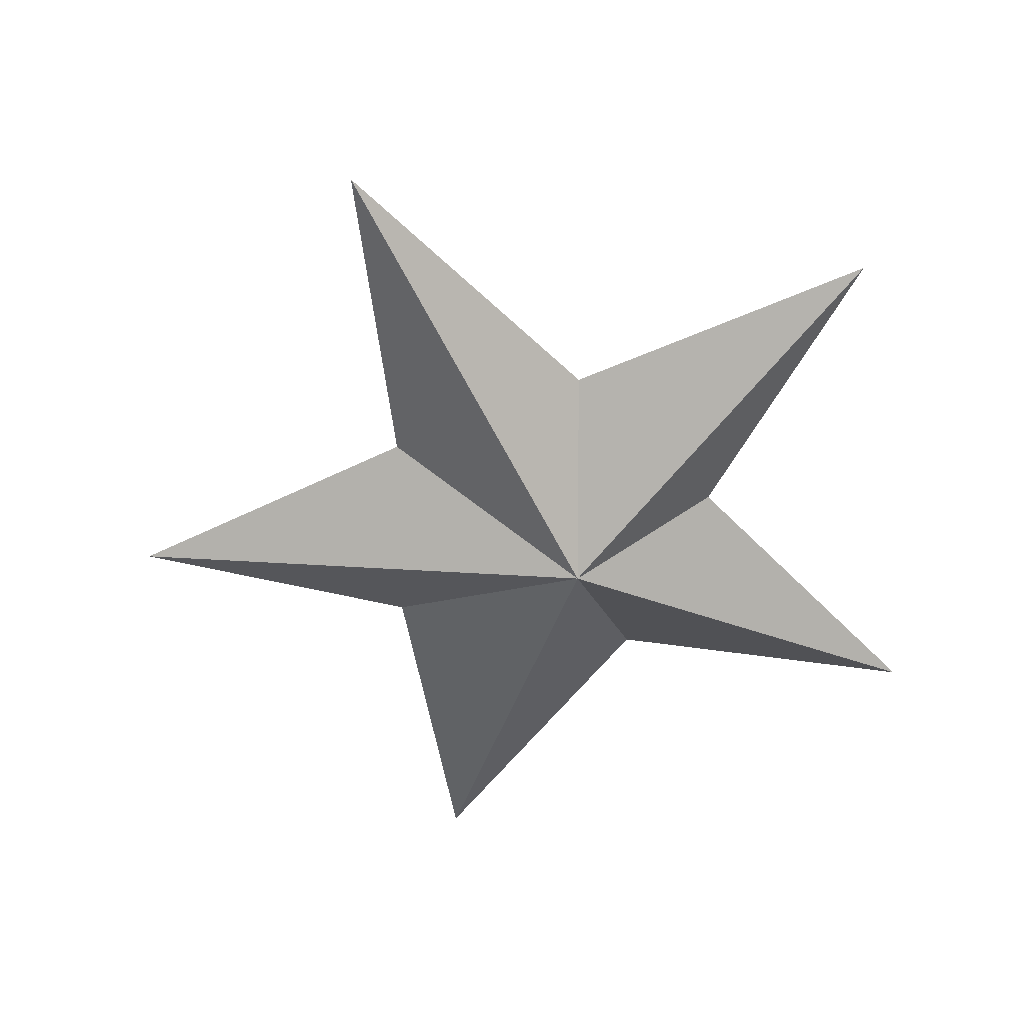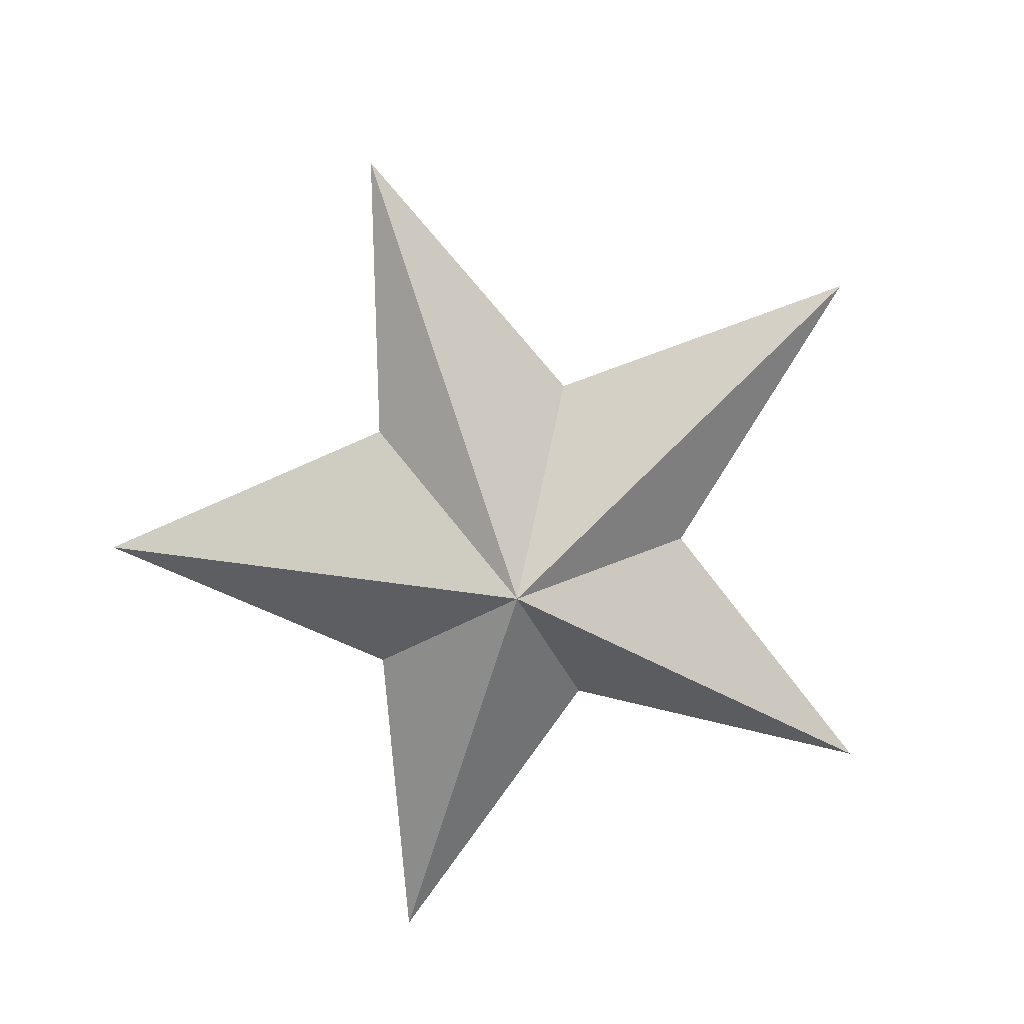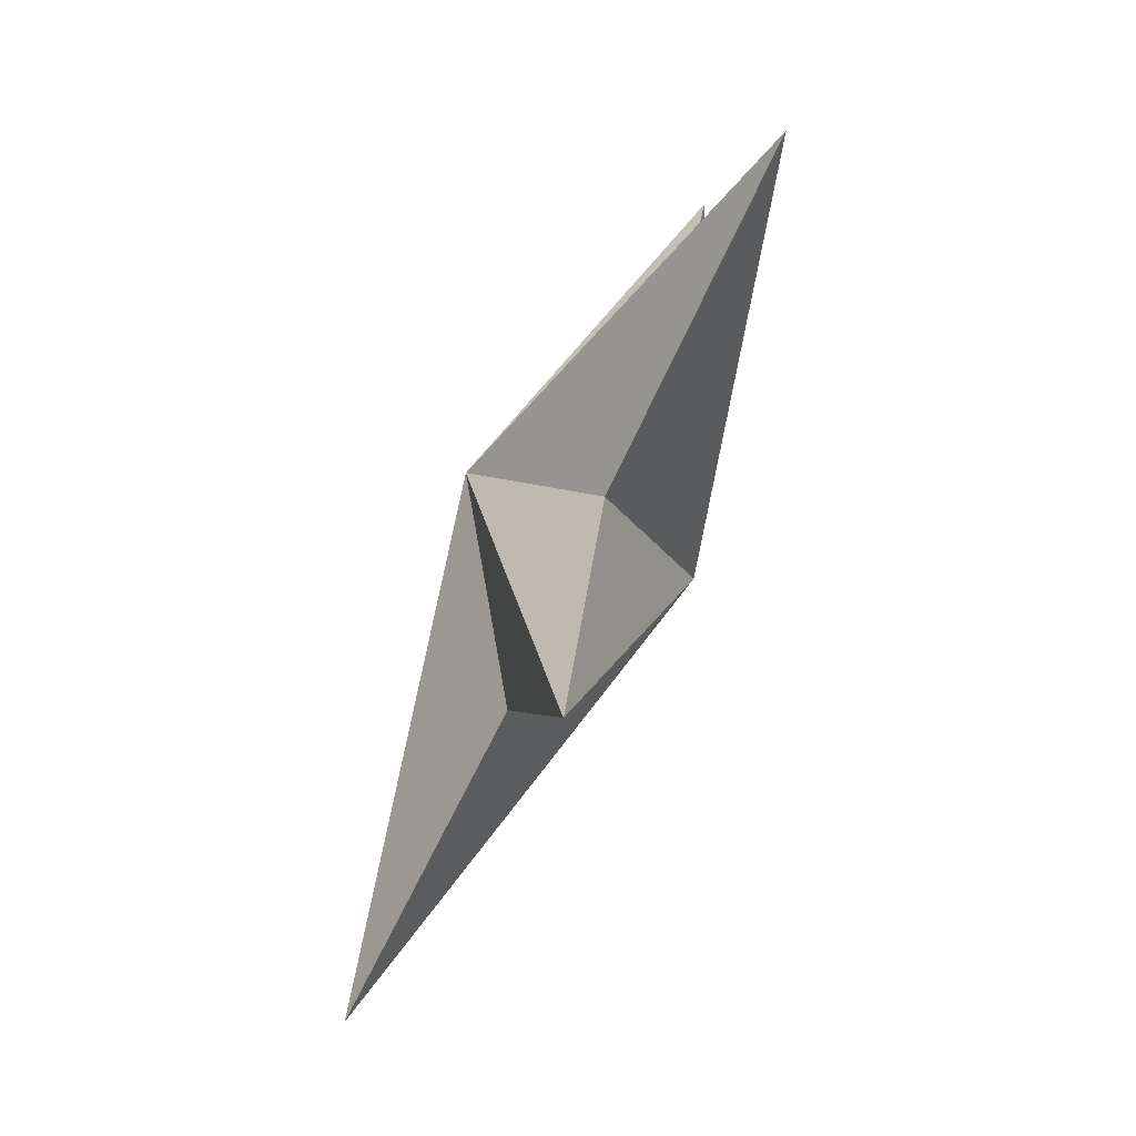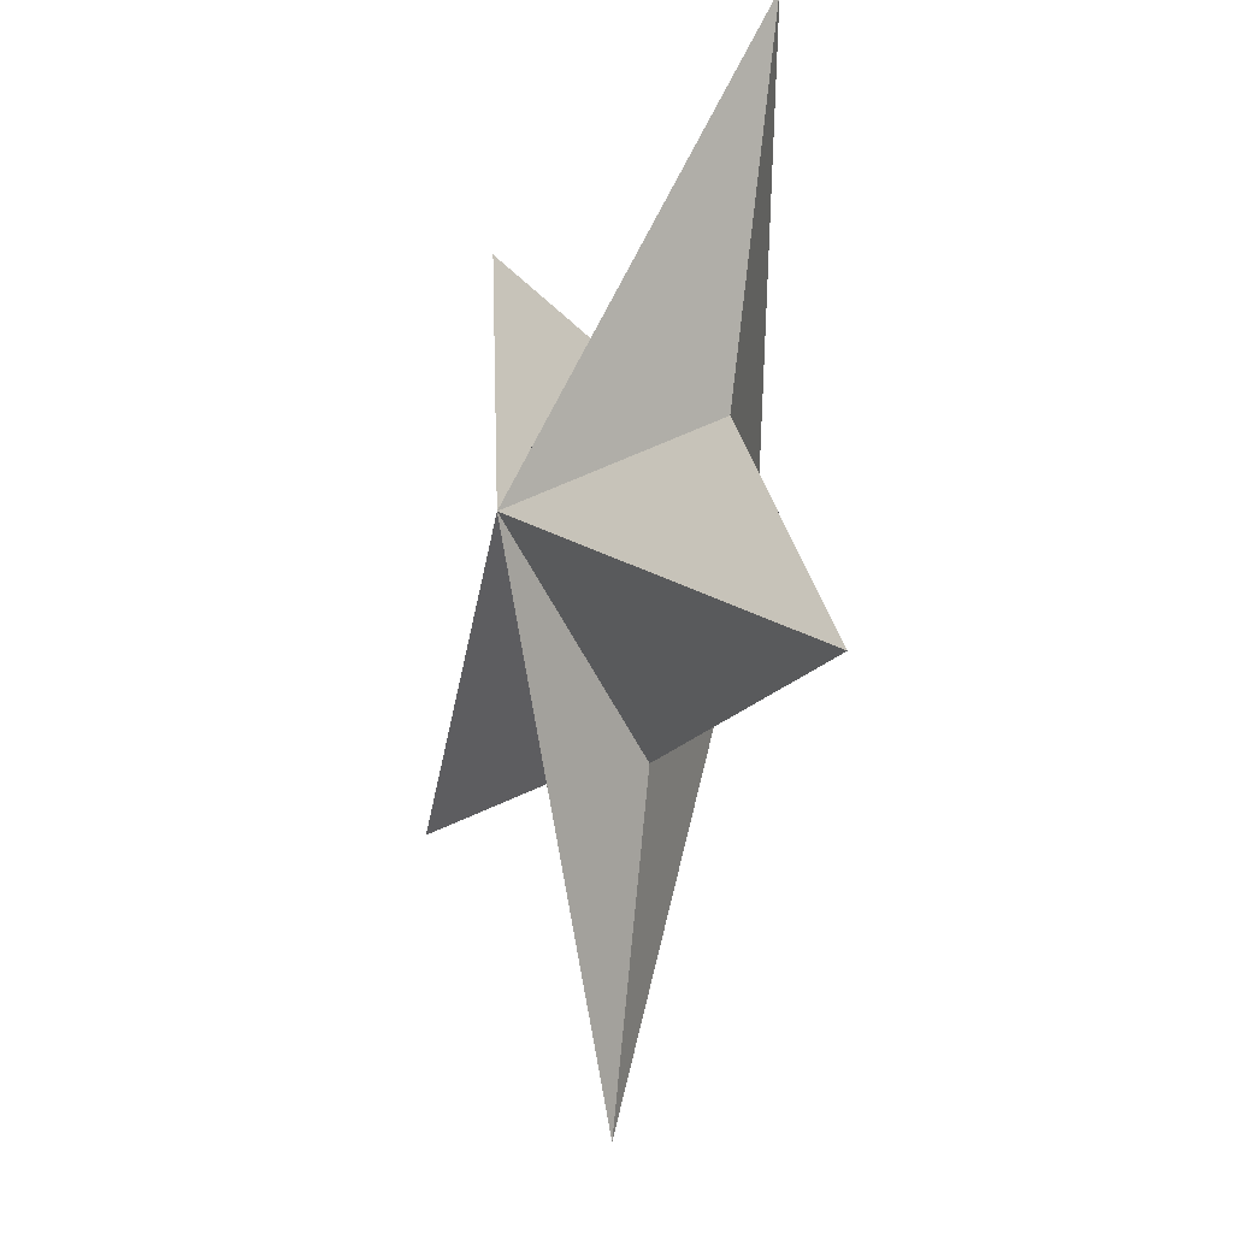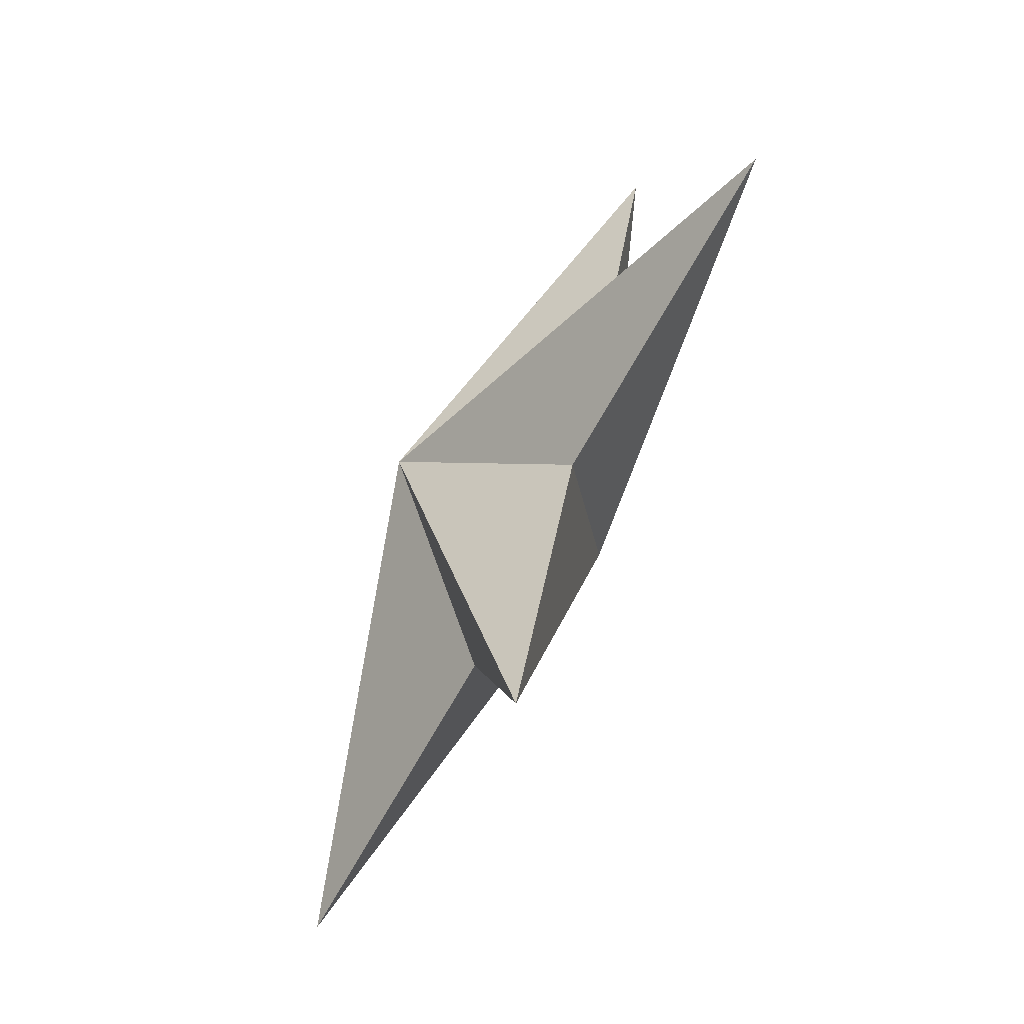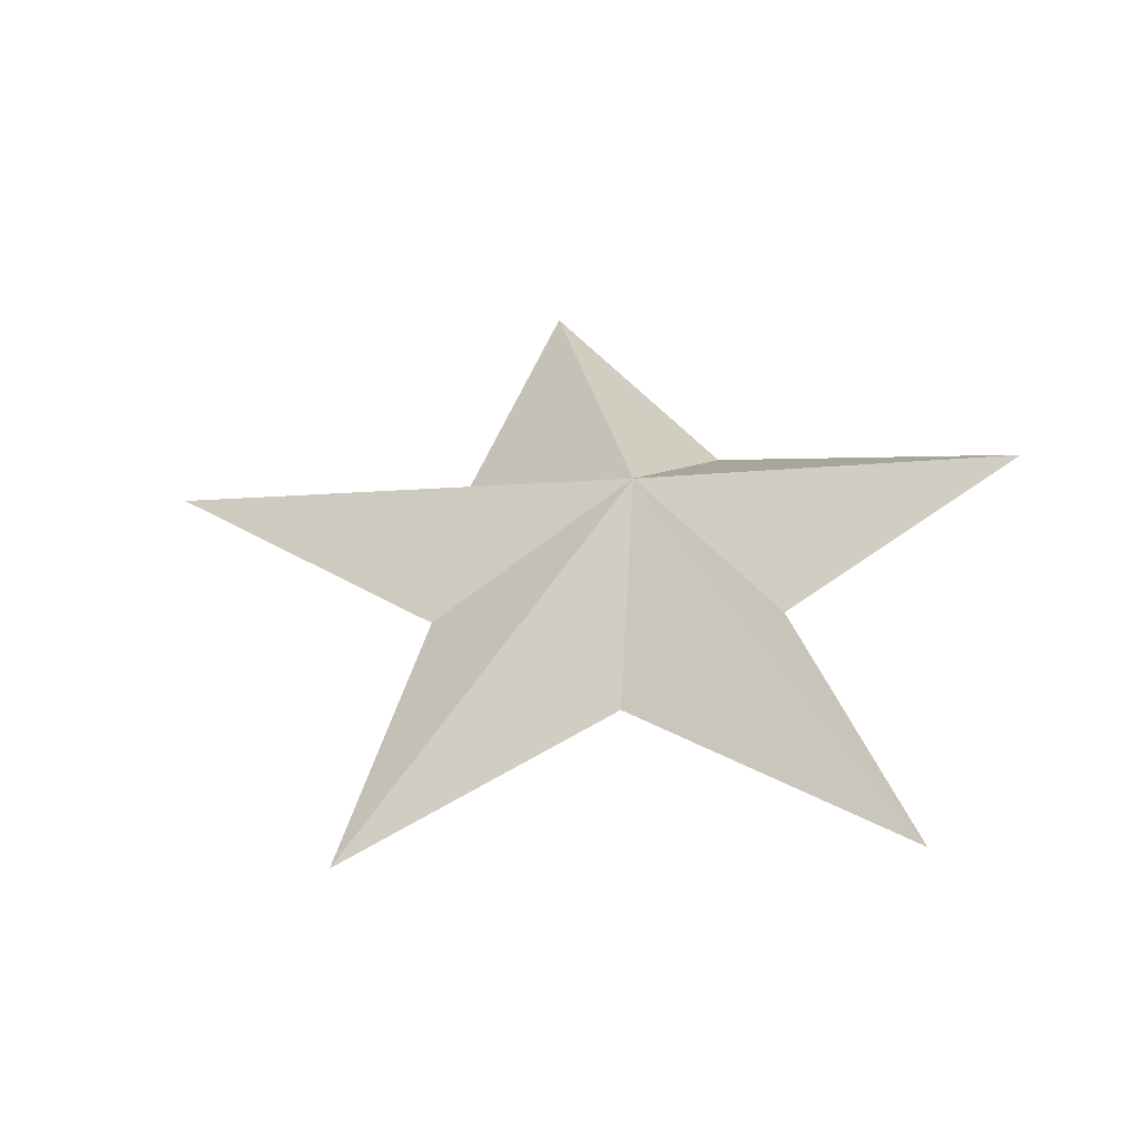
<metadata>
{"format":"obj","ext":"obj","renderer":"f3d","projection":"perspective","resolution":1024,"background":"white","views":[{"elev":-56.0,"azim":-82.1,"up":"+Y"},{"elev":-77.8,"azim":-158.6,"up":"+Y"},{"elev":-74.6,"azim":63.5,"up":"+Z"},{"elev":-14.8,"azim":66.3,"up":"+Z"},{"elev":-68.6,"azim":-119.2,"up":"+Z"},{"elev":43.0,"azim":-74.8,"up":"+Y"}]}
</metadata>
<code>
o Circle
v -0.9558 -0.01583 -0.3806
v -0.5804 -0.02862 0.7499
v 0.05412 0.2417 -0.02035
v -0.004761 -0.01583 -1.072
v 0.6447 0.004562 0.7786
v 0.9428 -0.05471 -0.4333
v -0.3751 -0.02862 0.06517
v 0.003704 -0.02514 0.3417
v -0.6987 -0.02149 -0.1832
v -0.3614 -0.02731 0.5968
v -0.2411 -0.01583 -0.3968
v -0.5034 -0.02862 0.4932
v 0.3309 -0.009979 0.5647
v 0.4393 0.004562 0.09379
v 0.2196 -0.04539 -0.4607
v 0.04027 -0.2553 0.006037
f 11 1 3
f 11 4 16
f 4 15 16
f 3 1 9 7
f 15 6 16
f 6 14 16
f 14 5 16
f 5 13 16
f 13 8 16
f 8 10 16
f 10 2 16
f 2 12 16
f 12 7 16
f 7 9 16
f 9 1 16
f 1 11 16
f 4 11 3
f 7 12 2 3
f 3 2 10 8
f 8 13 5 3
f 5 14 3
f 14 6 3
f 6 15 3
f 15 4 3

</code>
